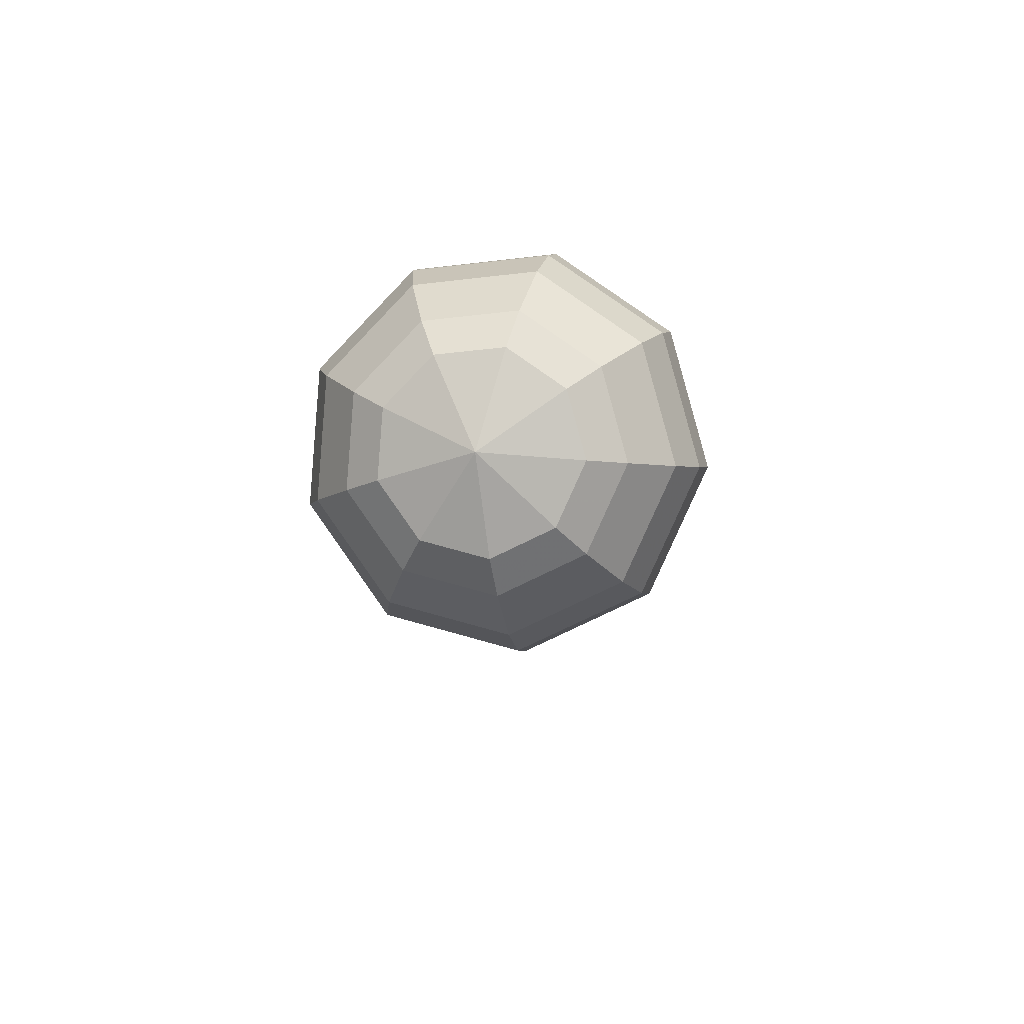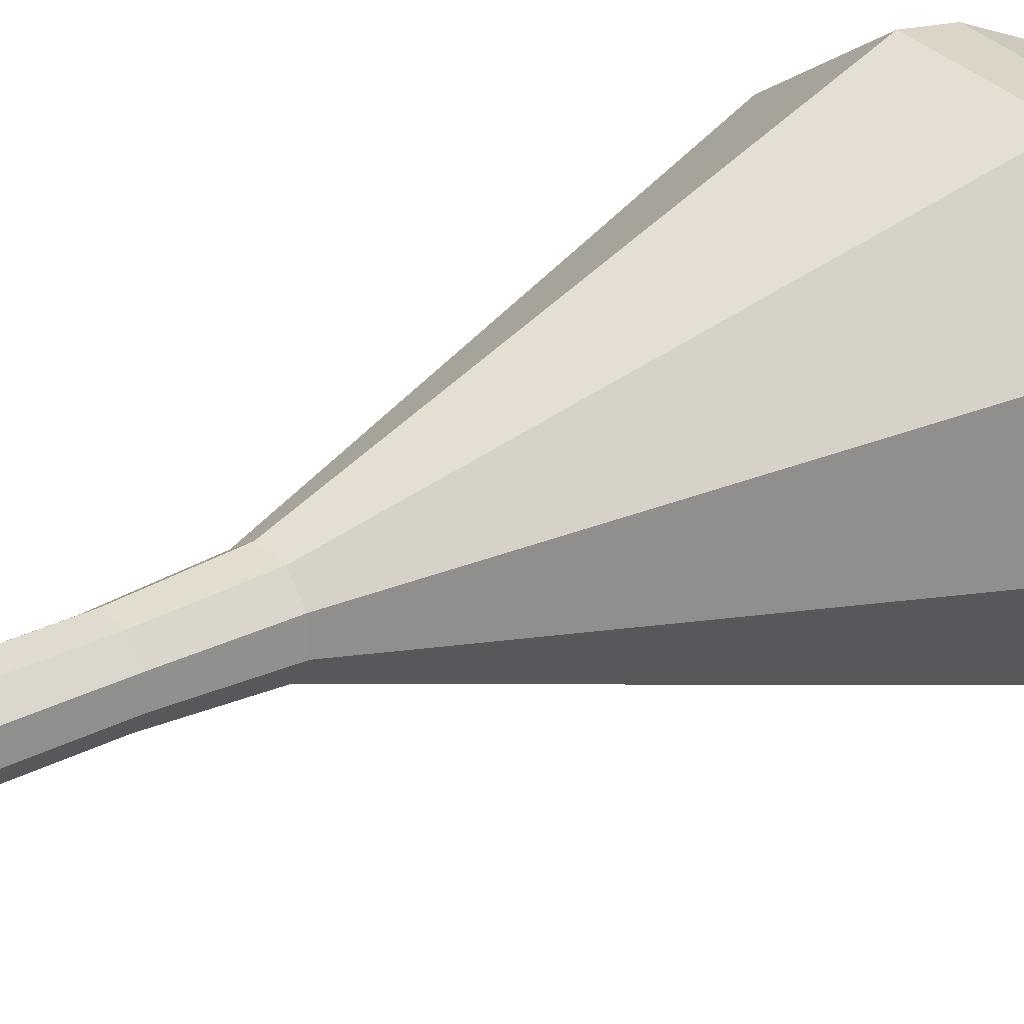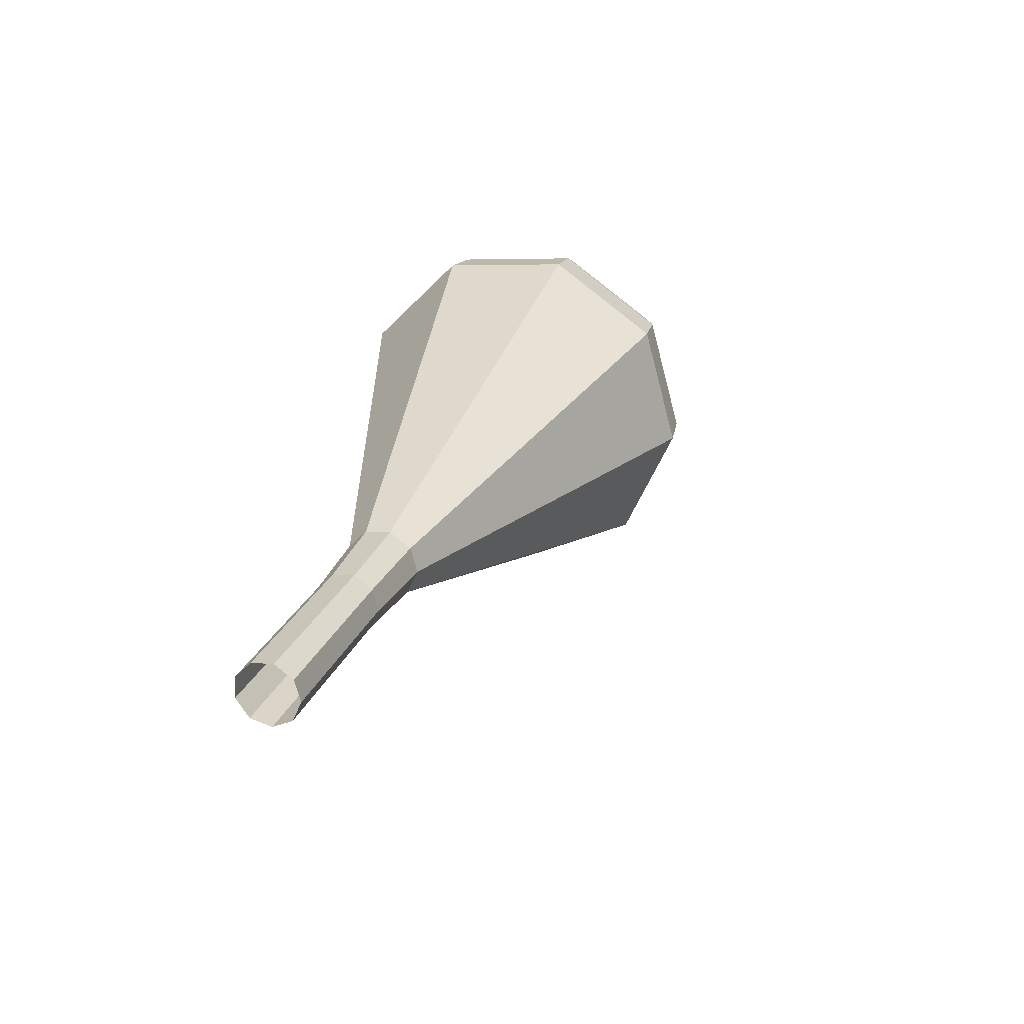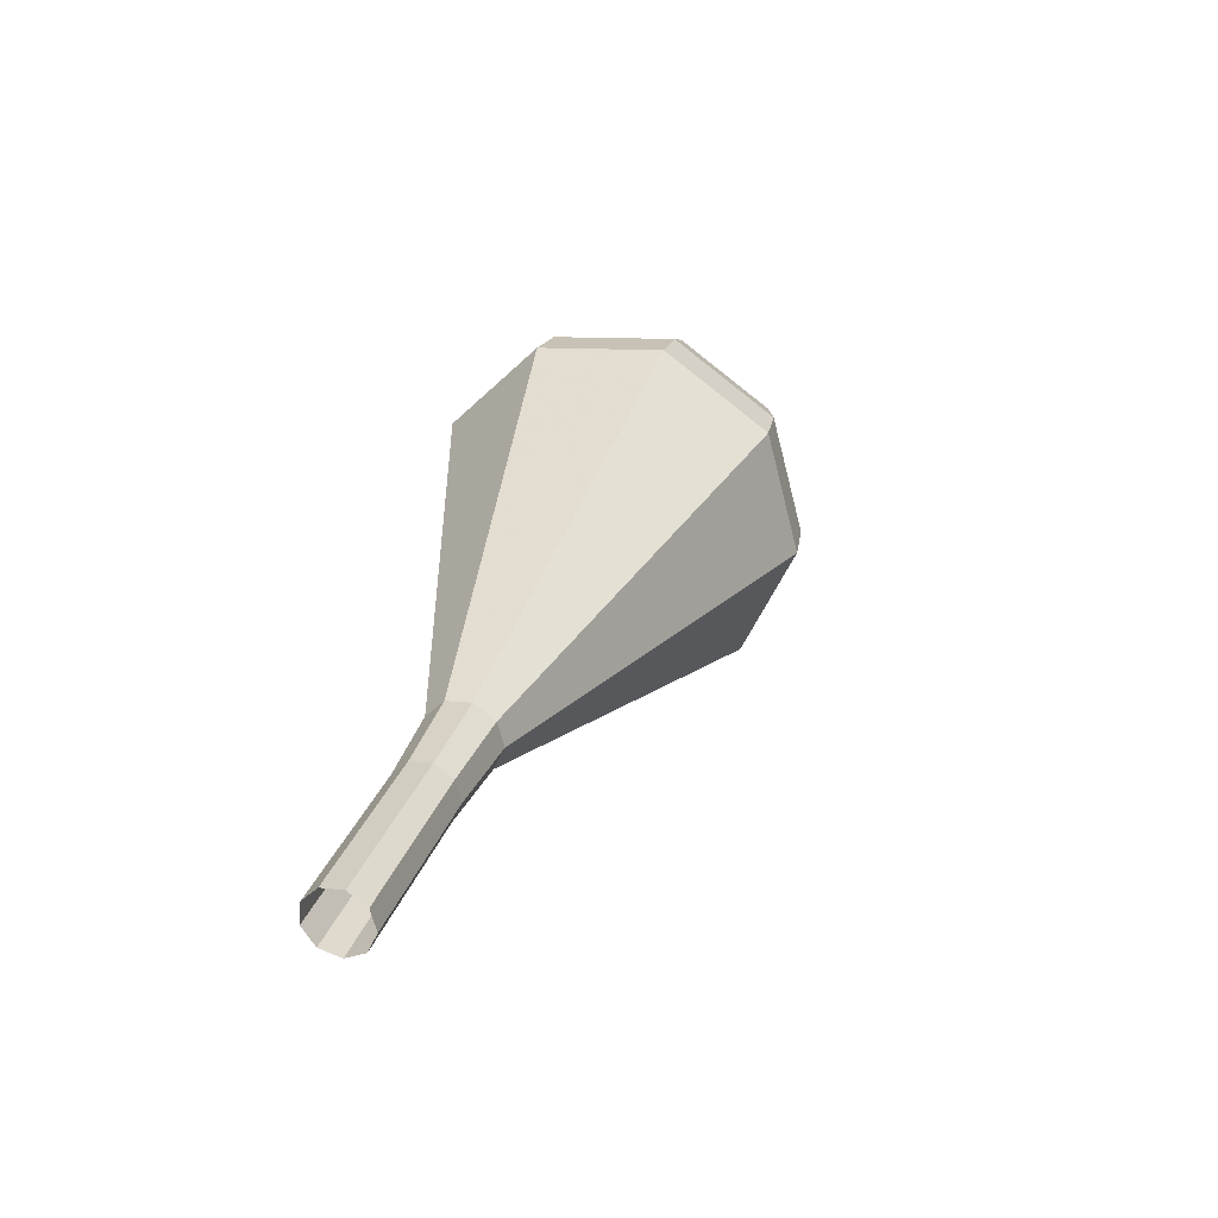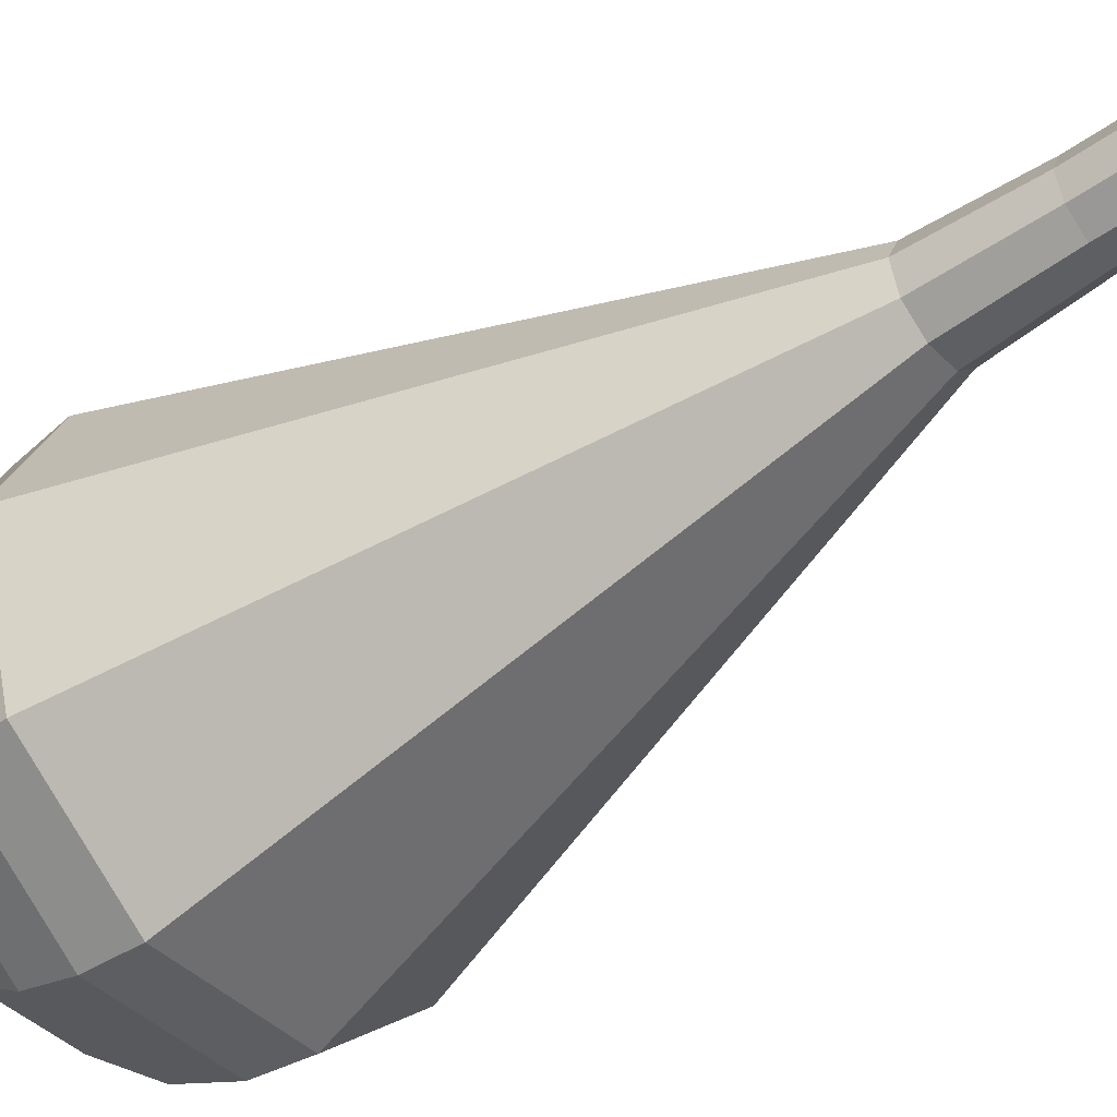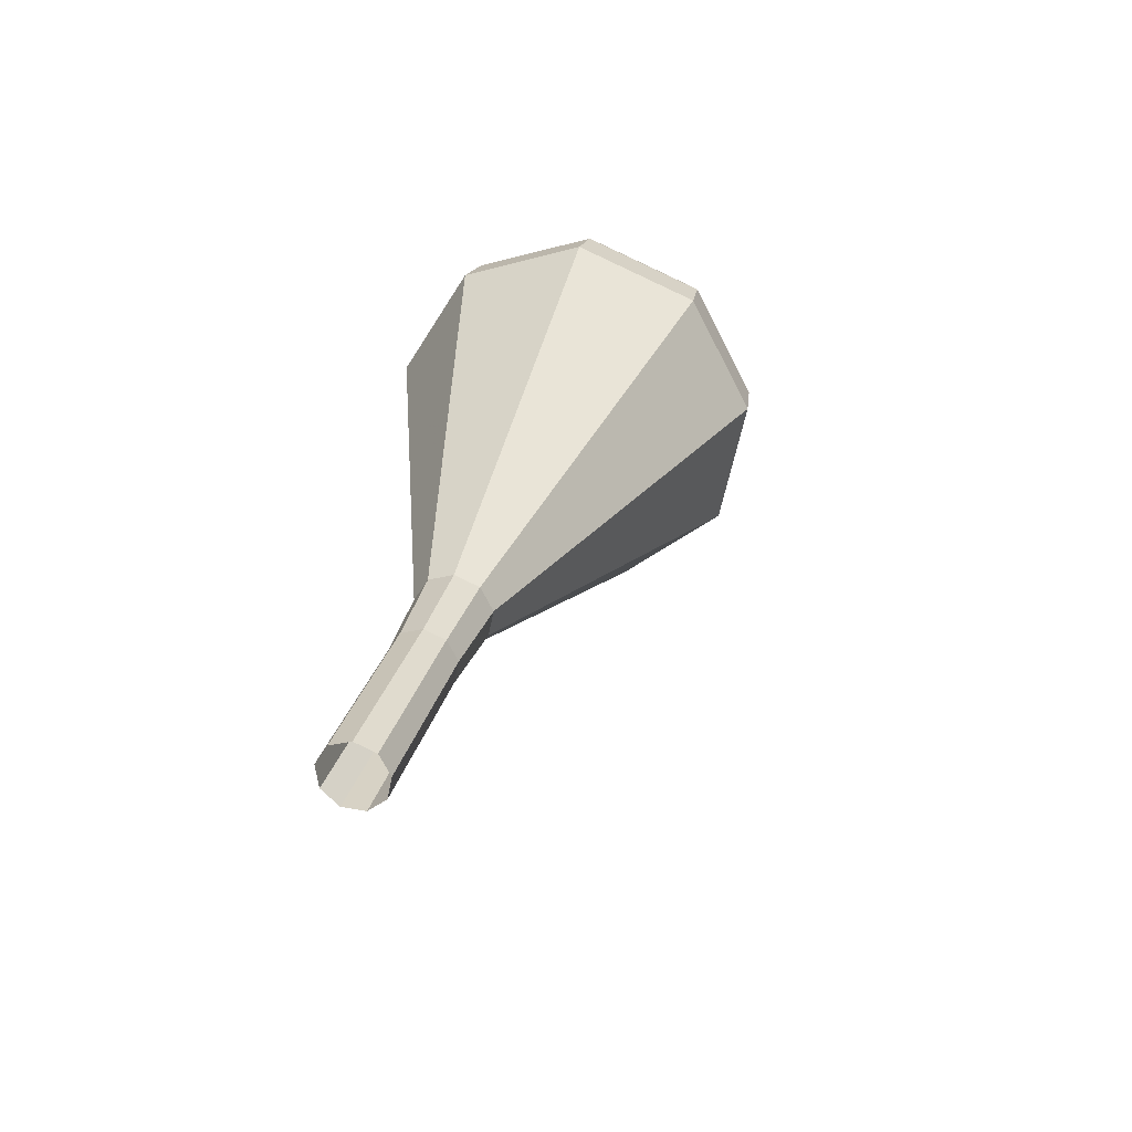
<metadata>
{"format":"obj","ext":"obj","renderer":"f3d","projection":"perspective","resolution":1024,"background":"white","views":[{"elev":76.0,"azim":65.1,"up":"+Z"},{"elev":48.4,"azim":-115.9,"up":"+Y"},{"elev":-62.1,"azim":-64.3,"up":"+Z"},{"elev":-69.9,"azim":-26.5,"up":"+Z"},{"elev":-25.7,"azim":138.1,"up":"+Y"},{"elev":-51.4,"azim":-90.9,"up":"+Z"}]}
</metadata>
<code>
g tube1
v NaN NaN NaN
v NaN NaN NaN
v NaN NaN NaN
v NaN NaN NaN
v NaN NaN NaN
v NaN NaN NaN
v NaN NaN NaN
v NaN NaN NaN
v NaN NaN NaN
v NaN NaN NaN
v 149.4 150 93.41
v 150.1 149.6 93.16
v 150.9 149.8 93.03
v 151.5 150.4 93.08
v 151.5 151.3 93.28
v 151 151.9 93.54
v 150.2 152 93.74
v 149.4 151.6 93.78
v 149.1 150.8 93.65
v 149.4 150 93.41
v 150.1 149.2 96.86
v 150.8 148.8 96.61
v 151.6 148.9 96.48
v 152.2 149.6 96.52
v 152.2 150.4 96.72
v 151.7 151 96.99
v 150.9 151.2 97.19
v 150.1 150.8 97.23
v 149.8 150 97.1
v 150.1 149.2 96.86
v 150.8 148.3 100.3
v 151.5 147.9 100.1
v 152.3 148.1 99.93
v 152.9 148.7 99.97
v 152.9 149.6 100.2
v 152.4 150.2 100.4
v 151.6 150.3 100.6
v 150.8 149.9 100.7
v 150.5 149.1 100.6
v 150.8 148.3 100.3
v 151.3 147.3 103.8
v 152.2 146.9 103.5
v 153.1 147.1 103.3
v 153.8 147.8 103.4
v 153.8 148.8 103.6
v 153.2 149.5 103.9
v 152.3 149.7 104.1
v 151.4 149.2 104.2
v 151 148.3 104
v 151.3 147.3 103.8
v 151.1 145.7 107.2
v 152.6 144.9 106.7
v 154.4 145.2 106.4
v 155.6 146.6 106.5
v 155.7 148.3 106.9
v 154.6 149.7 107.5
v 152.8 150 107.9
v 151.2 149.1 108
v 150.6 147.4 107.7
v 151.1 145.7 107.2
v 150.7 142.5 114.1
v 153.6 140.8 113.1
v 156.9 141.5 112.6
v 159.2 144.1 112.8
v 159.3 147.5 113.6
v 157.2 150 114.6
v 153.9 150.6 115.4
v 150.9 148.8 115.6
v 149.6 145.6 115.1
v 150.7 142.5 114.1
v 150.2 139.2 121
v 154.5 136.8 119.5
v 159.5 137.7 118.7
v 162.8 141.6 119
v 163 146.6 120.2
v 159.9 150.4 121.8
v 155 151.2 123
v 150.5 148.6 123.3
v 148.6 143.9 122.5
v 150.2 139.2 121
v 150.8 138.9 122.8
v 154.9 136.6 121.4
v 159.7 137.5 120.6
v 163 141.3 120.9
v 163.1 146.1 122
v 160.1 149.7 123.5
v 155.4 150.5 124.7
v 151.1 148 125
v 149.2 143.4 124.2
v 150.8 138.9 122.8
v 151.7 139 124.6
v 155.4 136.9 123.3
v 159.7 137.7 122.6
v 162.6 141.1 122.8
v 162.8 145.4 123.9
v 160.1 148.6 125.3
v 155.8 149.3 126.3
v 152 147.1 126.5
v 150.4 143 125.8
v 151.7 139 124.6
v 153.3 139.5 126.4
v 156.1 137.9 125.4
v 159.4 138.5 124.9
v 161.6 141.1 125
v 161.7 144.4 125.8
v 159.7 146.9 126.9
v 156.4 147.4 127.7
v 153.5 145.7 127.9
v 152.2 142.6 127.3
v 153.3 139.5 126.4
v 154.5 140.1 127.2
v 156.6 139 126.5
v 159 139.4 126.2
v 160.6 141.3 126.3
v 160.7 143.7 126.9
v 159.2 145.5 127.6
v 156.8 145.9 128.2
v 154.6 144.7 128.3
v 153.7 142.4 128
v 154.5 140.1 127.2
v 157.5 142.2 128.1
v 157.5 142.2 128.1
v 157.5 142.2 128.1
v 157.5 142.2 128.1
v 157.5 142.2 128.1
v 157.5 142.2 128.1
v 157.5 142.2 128.1
v 157.5 142.2 128.1
v 157.5 142.2 128.1
v 157.5 142.2 128.1
f 1 2 12
f 12 11 1
f 2 3 13
f 13 12 2
f 3 4 14
f 14 13 3
f 4 5 15
f 15 14 4
f 5 6 16
f 16 15 5
f 6 7 17
f 17 16 6
f 7 8 18
f 18 17 7
f 8 9 19
f 19 18 8
f 9 10 20
f 20 19 9
f 11 12 22
f 22 21 11
f 12 13 23
f 23 22 12
f 13 14 24
f 24 23 13
f 14 15 25
f 25 24 14
f 15 16 26
f 26 25 15
f 16 17 27
f 27 26 16
f 17 18 28
f 28 27 17
f 18 19 29
f 29 28 18
f 19 20 30
f 30 29 19
f 21 22 32
f 32 31 21
f 22 23 33
f 33 32 22
f 23 24 34
f 34 33 23
f 24 25 35
f 35 34 24
f 25 26 36
f 36 35 25
f 26 27 37
f 37 36 26
f 27 28 38
f 38 37 27
f 28 29 39
f 39 38 28
f 29 30 40
f 40 39 29
f 31 32 42
f 42 41 31
f 32 33 43
f 43 42 32
f 33 34 44
f 44 43 33
f 34 35 45
f 45 44 34
f 35 36 46
f 46 45 35
f 36 37 47
f 47 46 36
f 37 38 48
f 48 47 37
f 38 39 49
f 49 48 38
f 39 40 50
f 50 49 39
f 41 42 52
f 52 51 41
f 42 43 53
f 53 52 42
f 43 44 54
f 54 53 43
f 44 45 55
f 55 54 44
f 45 46 56
f 56 55 45
f 46 47 57
f 57 56 46
f 47 48 58
f 58 57 47
f 48 49 59
f 59 58 48
f 49 50 60
f 60 59 49
f 51 52 62
f 62 61 51
f 52 53 63
f 63 62 52
f 53 54 64
f 64 63 53
f 54 55 65
f 65 64 54
f 55 56 66
f 66 65 55
f 56 57 67
f 67 66 56
f 57 58 68
f 68 67 57
f 58 59 69
f 69 68 58
f 59 60 70
f 70 69 59
f 61 62 72
f 72 71 61
f 62 63 73
f 73 72 62
f 63 64 74
f 74 73 63
f 64 65 75
f 75 74 64
f 65 66 76
f 76 75 65
f 66 67 77
f 77 76 66
f 67 68 78
f 78 77 67
f 68 69 79
f 79 78 68
f 69 70 80
f 80 79 69
f 71 72 82
f 82 81 71
f 72 73 83
f 83 82 72
f 73 74 84
f 84 83 73
f 74 75 85
f 85 84 74
f 75 76 86
f 86 85 75
f 76 77 87
f 87 86 76
f 77 78 88
f 88 87 77
f 78 79 89
f 89 88 78
f 79 80 90
f 90 89 79
f 81 82 92
f 92 91 81
f 82 83 93
f 93 92 82
f 83 84 94
f 94 93 83
f 84 85 95
f 95 94 84
f 85 86 96
f 96 95 85
f 86 87 97
f 97 96 86
f 87 88 98
f 98 97 87
f 88 89 99
f 99 98 88
f 89 90 100
f 100 99 89
f 91 92 102
f 102 101 91
f 92 93 103
f 103 102 92
f 93 94 104
f 104 103 93
f 94 95 105
f 105 104 94
f 95 96 106
f 106 105 95
f 96 97 107
f 107 106 96
f 97 98 108
f 108 107 97
f 98 99 109
f 109 108 98
f 99 100 110
f 110 109 99
f 101 102 112
f 112 111 101
f 102 103 113
f 113 112 102
f 103 104 114
f 114 113 103
f 104 105 115
f 115 114 104
f 105 106 116
f 116 115 105
f 106 107 117
f 117 116 106
f 107 108 118
f 118 117 107
f 108 109 119
f 119 118 108
f 109 110 120
f 120 119 109
f 111 112 122
f 122 121 111
f 112 113 123
f 123 122 112
f 113 114 124
f 124 123 113
f 114 115 125
f 125 124 114
f 115 116 126
f 126 125 115
f 116 117 127
f 127 126 116
f 117 118 128
f 128 127 117
f 118 119 129
f 129 128 118
f 119 120 130
f 130 129 119

</code>
